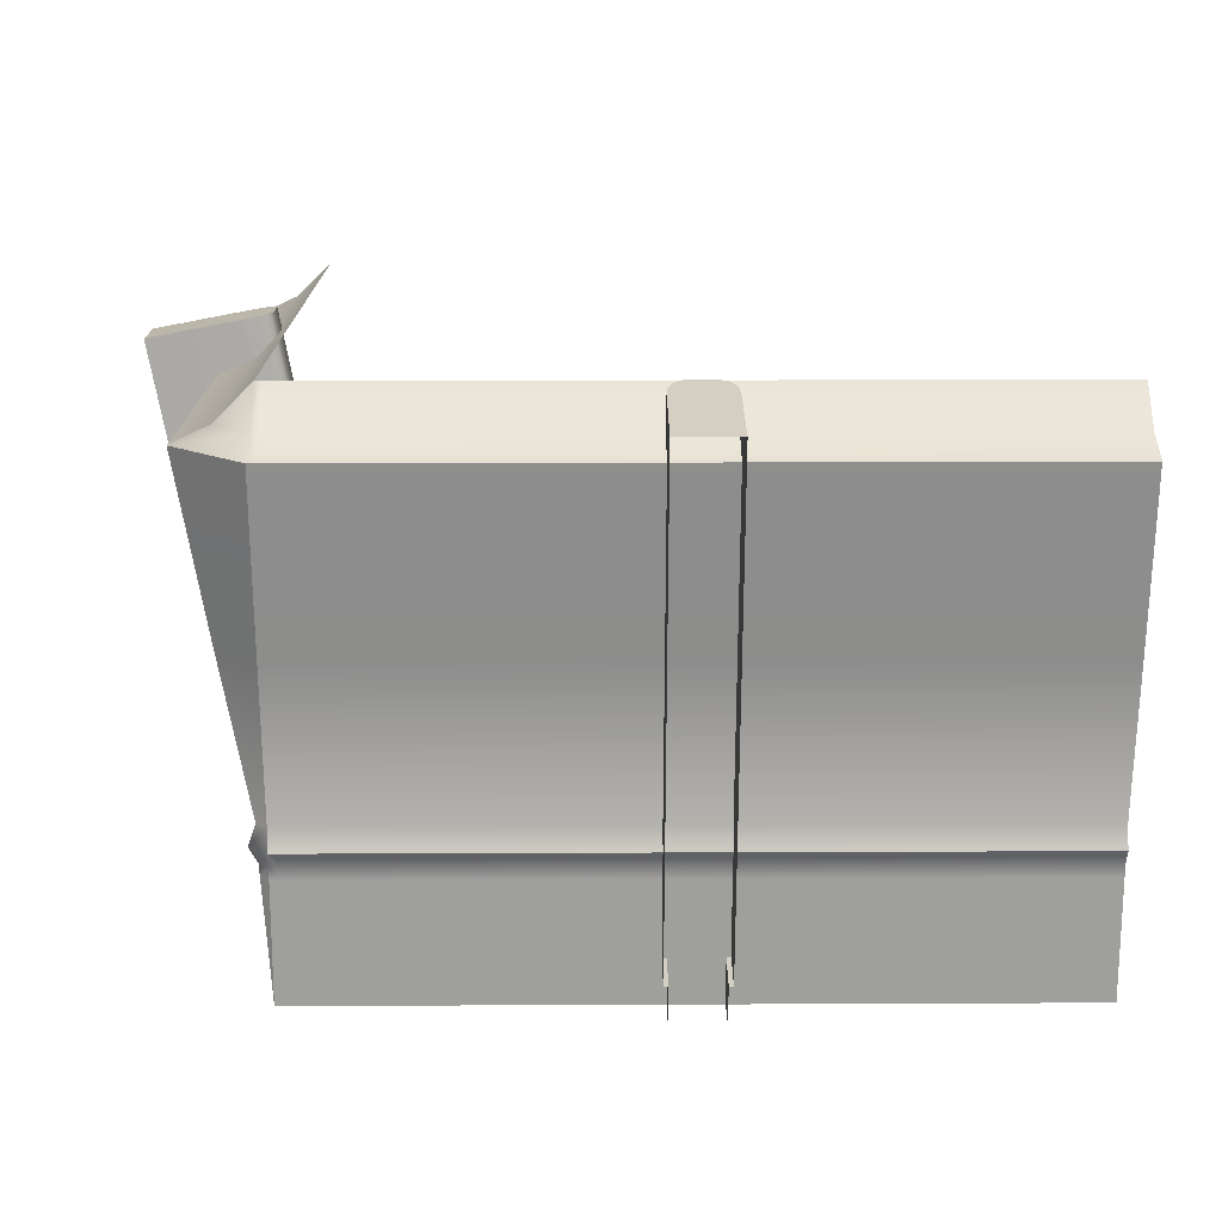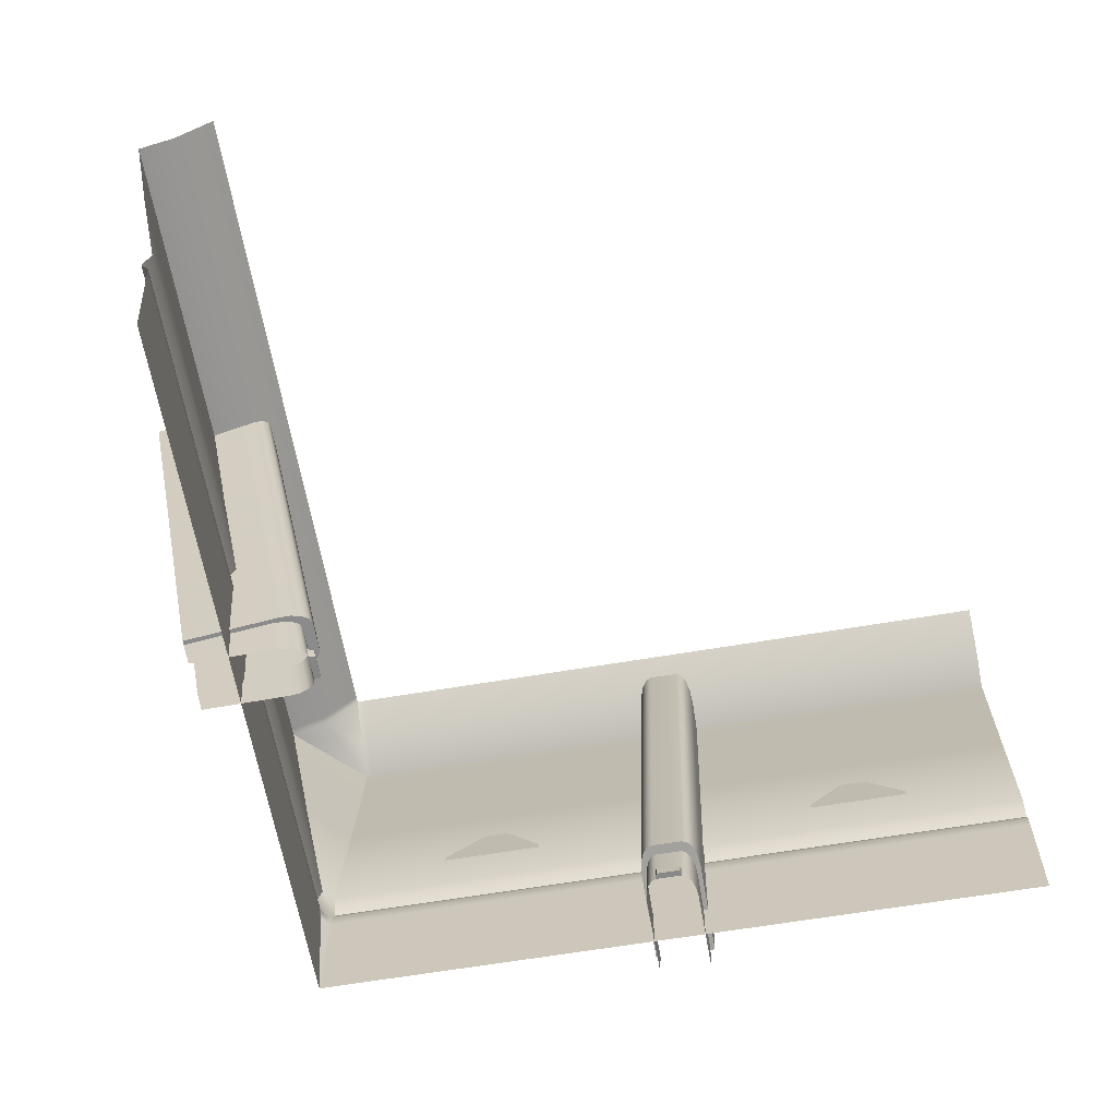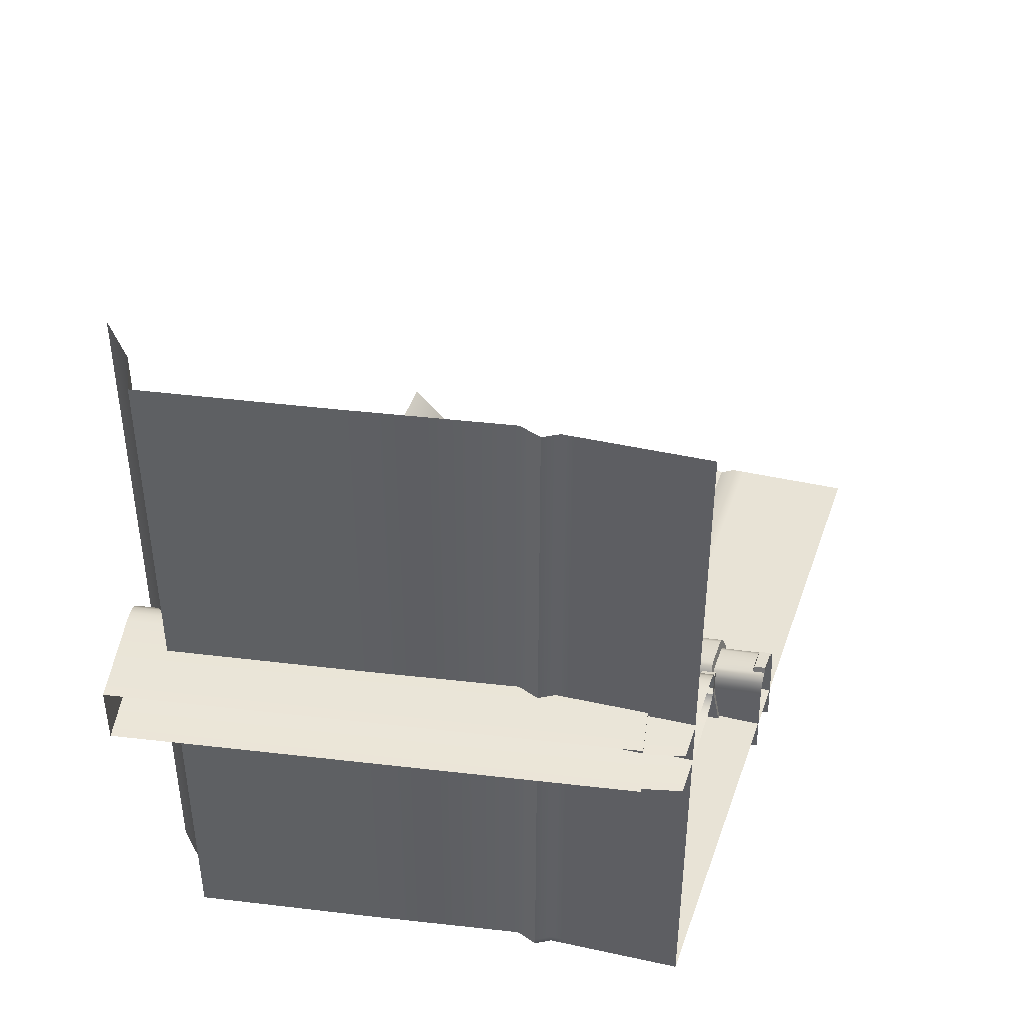
<metadata>
{"format":"obj","ext":"obj","renderer":"f3d","projection":"perspective","resolution":1024,"background":"white","views":[{"elev":14.8,"azim":-90.6,"up":"+Y"},{"elev":-61.7,"azim":9.9,"up":"+Y"},{"elev":45.8,"azim":-71.6,"up":"+Z"}]}
</metadata>
<code>
o WallAstra_Corner_Square_Inner_Cube.048
v -2.164 0.1987 -4.261
v -2.164 2.896 -4.774
v -2.083 0.3242 -3.601
v -2.164 0.2934 -3.763
v -2.114 0.3219 -3.614
v -2.14 0.3152 -3.649
v -2.158 0.3052 -3.701
v -2.164 2.991 -4.276
v -2.083 3.021 -4.115
v -2.158 3.002 -4.214
v -2.14 3.012 -4.162
v -2.114 3.019 -4.127
v -2 0.3242 -3.601
v -2 3.021 -4.115
v -1.836 0.1987 -4.261
v -1.836 2.896 -4.774
v -1.917 0.3242 -3.601
v -1.836 0.2934 -3.763
v -1.886 0.3219 -3.614
v -1.86 0.3152 -3.649
v -1.842 0.3052 -3.701
v -1.836 2.991 -4.276
v -1.917 3.021 -4.115
v -1.842 3.002 -4.214
v -1.86 3.012 -4.162
v -1.886 3.019 -4.127
v -2.14 0.1987 -4.261
v -2.071 0.3137 -3.657
v -2.14 0.2855 -3.805
v -2.098 0.3115 -3.668
v -2.12 0.3054 -3.7
v -2.135 0.2963 -3.748
v -2 0.3137 -3.657
v -1.86 0.1987 -4.261
v -1.929 0.3137 -3.657
v -1.86 0.2855 -3.805
v -1.902 0.3115 -3.668
v -1.88 0.3054 -3.7
v -1.865 0.2963 -3.748
v -2.14 -0.006465 -4.208
v -2.071 0.006237 -3.599
v -2.14 0.003121 -3.749
v -2.098 0.006 -3.611
v -2.12 0.005324 -3.643
v -2.135 0.004314 -3.691
v -2 0.006237 -3.599
v -1.86 -0.006465 -4.208
v -1.929 0.006237 -3.599
v -1.86 0.003121 -3.749
v -1.902 0.006 -3.611
v -1.88 0.005324 -3.643
v -1.865 0.004314 -3.691
v -2.139 2.896 -4.774
v -2.139 2.983 -4.315
v -2.071 3.012 -4.166
v -2.134 2.994 -4.258
v -2.119 3.003 -4.21
v -2.097 3.009 -4.178
v -2 3.012 -4.166
v -1.861 2.896 -4.774
v -1.861 2.983 -4.315
v -1.929 3.012 -4.166
v -1.866 2.994 -4.258
v -1.881 3.003 -4.21
v -1.903 3.009 -4.178
v -2.12 0.07889 -3.657
v -2.135 0.07588 -3.705
v -1.88 0.07889 -3.657
v -1.902 0.0809 -3.625
v -2.14 0.07234 -3.762
v -2.14 0.04383 -4.221
v -2.098 0.0809 -3.625
v -1.929 0.0816 -3.613
v -1.86 0.07234 -3.762
v -1.865 0.07588 -3.705
v -2.071 0.0816 -3.613
v -2 0.0816 -3.613
v -1.86 0.04383 -4.221
v -2 0.006961 -3.565
v -2.062 0.006961 -3.565
v -1.938 0.006961 -3.565
v -1.938 0.07355 -3.577
v -2 0.07355 -3.577
v -2.062 0.07355 -3.577
v -3.366 1.255 -4.12
v -2.809 1.255 -4.12
v -3.003 1.48 -4.164
v -3.143 1.48 -4.164
v -3.366 1.214 -4.112
v -2.809 1.214 -4.112
v -0.6338 1.255 -4.12
v -1.191 1.255 -4.12
v -0.9975 1.48 -4.164
v -0.8565 1.48 -4.164
v -0.6338 1.214 -4.112
v -1.191 1.214 -4.112
v -4 0 -4
v 0 0.8 -4.1
v 0 0 -4
v -4 0.3041 -4.022
v 0 0.3041 -4.022
v -4 0.5086 -4.037
v 0 0.5086 -4.037
v 0 0.7199 -4.052
v -4 0.7199 -4.052
v -4 0.651 -4.047
v 0 0.651 -4.047
v -3.961 2.708 -4.4
v -2 0.8 -4.1
v -1.658 2.708 -4.4
v -2.342 2.708 -4.4
v -1.85 3 -4
v -1.852 2.708 -4.4
v -1.85 2.8 -4.2
v -2.15 3 -4
v -2.15 2.8 -4.2
v -2 2.8 -4.2
v -2 2.708 -4.4
v -2.2 2.8 -4.2
v -4 2.8 -4.2
v -2.2 3 -4
v -2 3 -4
v -4 3 -4
v -2.343 2.8 -4.2
v -2.343 3 -4
v -1.8 2.8 -4.2
v -0 2.8 -4.2
v -1.8 3 -4
v -0 3 -4
v -1.657 2.8 -4.2
v -1.657 3 -4
v -3.961 3 -4
v -3.961 2.8 -4.2
v -3.961 0.3041 -4.022
v -3.961 0 -4
v -3.961 0.5086 -4.037
v -3.961 0.7199 -4.052
v -3.961 0.651 -4.047
v -4 0.8 -4.1
v -4 2.708 -4.4
v -3.961 0.8 -4.1
v -2.2 0.8 -4.1
v -2.2 2.708 -4.4
v -2.148 0.8 -4.1
v -2.148 2.708 -4.4
v -4 1.754 -4.223
v -3.961 1.754 -4.223
v -2 1.754 -4.223
v -2.148 1.754 -4.223
v -2.2 1.754 -4.223
v -2.342 0.8 -4.1
v -2.342 1.754 -4.223
v -2.148 0.9145 -4.059
v -2.2 0.9145 -4.059
v -2 0.9145 -4.059
v -3.961 0.9145 -4.059
v -4 0.9145 -4.059
v -2.342 0.9145 -4.059
v -0 2.708 -4.4
v -0.03904 2.708 -4.4
v -0.03904 0.8 -4.1
v -1.8 2.708 -4.4
v -1.852 0.8 -4.1
v 0 1.754 -4.223
v -0.03904 1.754 -4.223
v -1.852 1.754 -4.223
v -1.8 1.754 -4.223
v -1.658 1.754 -4.223
v -1.852 0.9145 -4.059
v -1.8 0.9145 -4.059
v -0.03904 0.9145 -4.059
v 0 0.9145 -4.059
v -1.658 0.9145 -4.059
v -2.469 2.708 -4.4
v -1.531 2.708 -4.4
v -0.03904 2.8 -4.2
v -0.03904 3 -4
v -0.03904 0.3041 -4.022
v -0.03904 0.5086 -4.037
v -0.03904 0.7199 -4.052
v -0.03904 0.651 -4.047
v -0.03904 0 -4
v -2 1e-06 -4
v -2 0.3041 -4.022
v -2 0.5086 -4.037
v -2 0.7199 -4.052
v -2 0.651 -4.047
v -2.342 1e-06 -4
v -2.342 0.3041 -4.022
v -2.342 0.5086 -4.037
v -2.342 0.7199 -4.052
v -2.342 0.651 -4.047
v -2.2 0.3041 -4.022
v -2.2 0.5086 -4.037
v -2.2 0.7199 -4.052
v -2.2 0.651 -4.047
v -2.2 1e-06 -4
v -2.148 0.3041 -4.022
v -2.148 0.5086 -4.037
v -2.148 0.7199 -4.052
v -2.148 0.651 -4.047
v -2.148 1e-06 -4
v -1.658 0.3041 -4.022
v -1.658 0.5086 -4.037
v -1.658 0.7199 -4.052
v -1.658 0.651 -4.047
v -1.658 1e-06 -4
v -1.658 0.8 -4.1
v -1.852 1e-06 -4
v -1.852 0.3041 -4.022
v -1.852 0.5086 -4.037
v -1.852 0.7199 -4.052
v -1.852 0.651 -4.047
v -1.8 0.3041 -4.022
v -1.8 0.5086 -4.037
v -1.8 0.7199 -4.052
v -1.8 0.651 -4.047
v -1.8 1e-06 -4
v -1.8 0.8 -4.1
v -4.261 0.1987 -1.836
v -4.774 2.896 -1.836
v -3.601 0.3242 -1.917
v -3.763 0.2934 -1.836
v -3.614 0.3219 -1.886
v -3.649 0.3152 -1.86
v -3.701 0.3052 -1.842
v -4.276 2.991 -1.836
v -4.115 3.021 -1.917
v -4.214 3.002 -1.842
v -4.162 3.012 -1.86
v -4.127 3.019 -1.886
v -3.601 0.3242 -2
v -4.115 3.021 -2
v -4.261 0.1987 -2.164
v -4.774 2.896 -2.164
v -3.601 0.3242 -2.083
v -3.763 0.2934 -2.164
v -3.614 0.3219 -2.114
v -3.649 0.3152 -2.14
v -3.701 0.3052 -2.158
v -4.276 2.991 -2.164
v -4.115 3.021 -2.083
v -4.214 3.002 -2.158
v -4.162 3.012 -2.14
v -4.127 3.019 -2.114
v -4.261 0.1987 -1.86
v -3.657 0.3137 -1.929
v -3.805 0.2855 -1.86
v -3.668 0.3115 -1.902
v -3.7 0.3054 -1.88
v -3.748 0.2963 -1.865
v -3.657 0.3137 -2
v -4.261 0.1987 -2.14
v -3.657 0.3137 -2.071
v -3.805 0.2855 -2.14
v -3.668 0.3115 -2.098
v -3.7 0.3054 -2.12
v -3.748 0.2963 -2.135
v -4.208 -0.006465 -1.86
v -3.599 0.006237 -1.929
v -3.749 0.003121 -1.86
v -3.611 0.006 -1.902
v -3.643 0.005324 -1.88
v -3.691 0.004314 -1.865
v -3.599 0.006237 -2
v -4.208 -0.006465 -2.14
v -3.599 0.006237 -2.071
v -3.749 0.003121 -2.14
v -3.611 0.006 -2.098
v -3.643 0.005324 -2.12
v -3.691 0.004314 -2.135
v -4.774 2.896 -1.861
v -4.315 2.983 -1.861
v -4.166 3.012 -1.929
v -4.258 2.994 -1.866
v -4.21 3.003 -1.881
v -4.178 3.009 -1.903
v -4.166 3.012 -2
v -4.774 2.896 -2.139
v -4.315 2.983 -2.139
v -4.166 3.012 -2.071
v -4.258 2.994 -2.134
v -4.21 3.003 -2.119
v -4.178 3.009 -2.097
v -3.657 0.07889 -1.88
v -3.705 0.07588 -1.865
v -3.657 0.07889 -2.12
v -3.625 0.0809 -2.098
v -3.762 0.07234 -1.86
v -4.221 0.04383 -1.86
v -3.625 0.0809 -1.902
v -3.613 0.0816 -2.071
v -3.762 0.07234 -2.14
v -3.705 0.07588 -2.135
v -3.613 0.0816 -1.929
v -3.613 0.0816 -2
v -4.221 0.04383 -2.14
v -3.565 0.006961 -2
v -3.565 0.006961 -1.938
v -3.565 0.006961 -2.062
v -3.577 0.07355 -2.062
v -3.577 0.07355 -2
v -3.577 0.07355 -1.938
v -4.12 1.255 -0.6338
v -4.12 1.255 -1.191
v -4.164 1.48 -0.9975
v -4.164 1.48 -0.8565
v -4.112 1.214 -0.6338
v -4.112 1.214 -1.191
v -4.12 1.255 -3.366
v -4.12 1.255 -2.809
v -4.164 1.48 -3.003
v -4.164 1.48 -3.143
v -4.112 1.214 -3.366
v -4.112 1.214 -2.809
v -4 0 0
v -4.1 0.8 -4
v -4 0 -4
v -4.022 0.3041 0
v -4.022 0.3041 -4
v -4.037 0.5086 0
v -4.037 0.5086 -4
v -4.052 0.7199 -4
v -4.052 0.7199 0
v -4.047 0.651 0
v -4.047 0.651 -4
v -4.4 2.708 -0.03904
v -4.1 0.8 -2
v -4.4 2.708 -2.342
v -4.4 2.708 -1.658
v -4 3 -2.15
v -4.4 2.708 -2.148
v -4.2 2.8 -2.15
v -4 3 -1.85
v -4.2 2.8 -1.85
v -4.2 2.8 -2
v -4.4 2.708 -2
v -4.2 2.8 -1.8
v -4.2 2.8 0
v -4 3 -1.8
v -4 3 -2
v -4 3 0
v -4.2 2.8 -1.657
v -4 3 -1.657
v -4.2 2.8 -2.2
v -4.2 2.8 -4
v -4 3 -2.2
v -4 3 -4
v -4.2 2.8 -2.343
v -4 3 -2.343
v -4 3 -0.03904
v -4.2 2.8 -0.03904
v -4.022 0.3041 -0.03904
v -4 0 -0.03904
v -4.037 0.5086 -0.03904
v -4.052 0.7199 -0.03904
v -4.047 0.651 -0.03904
v -4.1 0.8 1e-06
v -4.4 2.708 0
v -4.1 0.8 -0.03904
v -4.1 0.8 -1.8
v -4.4 2.708 -1.8
v -4.1 0.8 -1.852
v -4.4 2.708 -1.852
v -4.223 1.754 0
v -4.223 1.754 -0.03904
v -4.223 1.754 -2
v -4.223 1.754 -1.852
v -4.223 1.754 -1.8
v -4.1 0.8 -1.658
v -4.223 1.754 -1.658
v -4.059 0.9145 -1.852
v -4.059 0.9145 -1.8
v -4.059 0.9145 -2
v -4.059 0.9145 -0.03903
v -4.059 0.9145 1e-06
v -4.059 0.9145 -1.658
v -4.4 2.708 -4
v -4.4 2.708 -3.961
v -4.1 0.8 -3.961
v -4.4 2.708 -2.2
v -4.1 0.8 -2.148
v -4.223 1.754 -4
v -4.223 1.754 -3.961
v -4.223 1.754 -2.148
v -4.223 1.754 -2.2
v -4.223 1.754 -2.342
v -4.059 0.9145 -2.148
v -4.059 0.9145 -2.2
v -4.059 0.9145 -3.961
v -4.059 0.9145 -4
v -4.059 0.9145 -2.342
v -4.4 2.708 -1.531
v -4.4 2.708 -2.469
v -4.2 2.8 -3.961
v -4 3 -3.961
v -4.022 0.3041 -3.961
v -4.037 0.5086 -3.961
v -4.052 0.7199 -3.961
v -4.047 0.651 -3.961
v -4 0 -3.961
v -4 0 -2
v -4.022 0.3041 -2
v -4.037 0.5086 -2
v -4.052 0.7199 -2
v -4.047 0.651 -2
v -4 0 -1.658
v -4.022 0.3041 -1.658
v -4.037 0.5086 -1.658
v -4.052 0.7199 -1.658
v -4.047 0.651 -1.658
v -4.022 0.3041 -1.8
v -4.037 0.5086 -1.8
v -4.052 0.7199 -1.8
v -4.047 0.651 -1.8
v -4 0 -1.8
v -4.022 0.3041 -1.852
v -4.037 0.5086 -1.852
v -4.052 0.7199 -1.852
v -4.047 0.651 -1.852
v -4 0 -1.852
v -4.022 0.3041 -2.342
v -4.037 0.5086 -2.342
v -4.052 0.7199 -2.342
v -4.047 0.651 -2.342
v -4 0 -2.342
v -4.1 0.8 -2.342
v -4 0 -2.148
v -4.022 0.3041 -2.148
v -4.037 0.5086 -2.148
v -4.052 0.7199 -2.148
v -4.047 0.651 -2.148
v -4.022 0.3041 -2.2
v -4.037 0.5086 -2.2
v -4.052 0.7199 -2.2
v -4.047 0.651 -2.2
v -4 0 -2.2
v -4.1 0.8 -2.2
f 4 8 2 1
f 13 14 9 3
f 8 4 7 10
f 10 7 6 11
f 11 6 5 12
f 12 5 3 9
f 18 15 16 22
f 13 17 23 14
f 22 24 21 18
f 24 25 20 21
f 25 26 19 20
f 19 17 35 37
f 13 3 28 33
f 20 19 37 38
f 21 20 38 39
f 4 1 27 29
f 18 21 39 36
f 3 5 30 28
f 5 6 31 30
f 17 13 33 35
f 6 7 32 31
f 7 4 29 32
f 15 18 36 34
f 25 24 63 64
f 12 9 55 58
f 14 23 62 59
f 8 10 56 54
f 11 12 58 57
f 10 11 57 56
f 22 16 60 61
f 9 14 59 55
f 23 26 65 62
f 24 22 61 63
f 26 25 64 65
f 2 8 54 53
f 54 56 57 58 55 59 62 65 64 63 61 60 53
f 26 23 17 19
f 130 110 175
f 111 124 174
f 126 128 112 114
f 117 118 113 114
f 124 119 121
f 116 117 122 115
f 174 124 133 108
f 116 119 143 145
f 119 124 111 143
f 130 128 126
f 114 112 122 117
f 114 113 162 126
f 126 162 110 130
f 160 159 127 176
f 108 133 120 140
f 153 149 150 154
f 119 116 115 121
f 117 116 145 118
f 148 118 145 149
f 147 108 140 146
f 152 111 174
f 155 148 149 153
f 156 147 146 157
f 158 152 147 156
f 149 145 143 150
f 154 150 152 158
f 150 143 111 152
f 142 154 158 151
f 151 158 156 141
f 141 156 157 139
f 109 155 153 144
f 144 153 154 142
f 169 170 167 166
f 148 166 113 118
f 165 164 159 160
f 168 175 110
f 155 169 166 148
f 171 172 164 165
f 173 171 165 168
f 166 167 162 113
f 170 173 168 167
f 167 168 110 162
f 219 208 173 170
f 208 161 171 173
f 161 98 172 171
f 109 163 169 155
f 163 219 170 169
f 174 108 147 152
f 175 168 165 160
f 175 160 176 130
f 223 227 221 220
f 232 233 228 222
f 227 223 226 229
f 229 226 225 230
f 230 225 224 231
f 231 224 222 228
f 237 234 235 241
f 232 236 242 233
f 241 243 240 237
f 243 244 239 240
f 244 245 238 239
f 238 236 254 256
f 232 222 247 252
f 239 238 256 257
f 240 239 257 258
f 223 220 246 248
f 237 240 258 255
f 222 224 249 247
f 224 225 250 249
f 236 232 252 254
f 225 226 251 250
f 226 223 248 251
f 234 237 255 253
f 244 243 282 283
f 231 228 274 277
f 233 242 281 278
f 227 229 275 273
f 230 231 277 276
f 229 230 276 275
f 241 235 279 280
f 228 233 278 274
f 242 245 284 281
f 243 241 280 282
f 245 244 283 284
f 221 227 273 272
f 273 275 276 277 274 278 281 284 283 282 280 279 272
f 245 242 236 238
f 349 329 394
f 330 343 393
f 345 347 331 333
f 336 337 332 333
f 343 338 340
f 335 336 341 334
f 393 343 352 327
f 335 338 362 364
f 338 343 330 362
f 349 347 345
f 333 331 341 336
f 333 332 381 345
f 345 381 329 349
f 379 378 346 395
f 327 352 339 359
f 372 368 369 373
f 338 335 334 340
f 336 335 364 337
f 367 337 364 368
f 366 327 359 365
f 371 330 393
f 374 367 368 372
f 375 366 365 376
f 377 371 366 375
f 368 364 362 369
f 373 369 371 377
f 369 362 330 371
f 361 373 377 370
f 370 377 375 360
f 360 375 376 358
f 328 374 372 363
f 363 372 373 361
f 388 389 386 385
f 367 385 332 337
f 384 383 378 379
f 387 394 329
f 374 388 385 367
f 390 391 383 384
f 392 390 384 387
f 385 386 381 332
f 389 392 387 386
f 386 387 329 381
f 438 427 392 389
f 427 380 390 392
f 380 317 391 390
f 328 382 388 374
f 382 438 389 388
f 393 327 366 371
f 394 387 384 379
f 394 379 395 349
f 346 378 140 120
f 378 383 146 140
f 383 391 157 146
f 391 317 139 157
f 66 67 45 44
f 68 69 50 51
f 70 71 40 42
f 72 66 44 43
f 69 73 48 50
f 74 75 52 49
f 76 72 43 41
f 67 70 42 45
f 75 68 51 52
f 78 74 49 47
f 34 36 74 78
f 33 28 76 77
f 39 38 68 75
f 32 29 70 67
f 35 33 77 73
f 28 30 72 76
f 36 39 75 74
f 37 35 73 69
f 30 31 66 72
f 29 27 71 70
f 38 37 69 68
f 31 32 67 66
f 121 125 124
f 133 124 125 132
f 176 177 131 130
f 128 130 131
f 120 133 132 123
f 127 129 177 176
f 285 286 264 263
f 287 288 269 270
f 289 290 259 261
f 291 285 263 262
f 288 292 267 269
f 293 294 271 268
f 295 291 262 260
f 286 289 261 264
f 294 287 270 271
f 297 293 268 266
f 253 255 293 297
f 252 247 295 296
f 258 257 287 294
f 251 248 289 286
f 254 252 296 292
f 247 249 291 295
f 255 258 294 293
f 256 254 292 288
f 249 250 285 291
f 248 246 290 289
f 257 256 288 287
f 250 251 286 285
f 340 344 343
f 352 343 344 351
f 395 396 350 349
f 347 349 350
f 339 352 351 342
f 346 348 396 395
f 348 346 120 123
f 46 48 81 79
f 41 46 79 80
f 265 267 300 298
f 260 265 298 299
f 77 76 84 83
f 82 83 79 81
f 83 84 80 79
f 48 73 82 81
f 76 41 80 84
f 73 77 83 82
f 296 295 303 302
f 301 302 298 300
f 302 303 299 298
f 267 292 301 300
f 295 260 299 303
f 292 296 302 301
f 89 90 86 85
f 85 86 87 88
f 95 91 92 96
f 91 94 93 92
f 308 309 305 304
f 304 305 306 307
f 314 310 311 315
f 310 313 312 311
f 180 104 98 161
f 135 134 100 97
f 179 103 107 181
f 178 101 103 179
f 181 107 104 180
f 106 138 137 105
f 100 134 136 102
f 102 136 138 106
f 188 189 134 135
f 105 137 141 139
f 99 101 178 182
f 206 181 180 205
f 203 178 179 204
f 204 179 181 206
f 205 180 161 208
f 200 186 109 144
f 199 185 187 201
f 198 184 185 199
f 201 187 186 200
f 209 210 184 183
f 138 192 191 137
f 134 189 190 136
f 136 190 192 138
f 137 191 151 141
f 197 193 189 188
f 202 198 193 197
f 192 196 195 191
f 189 193 194 190
f 190 194 196 192
f 191 195 142 151
f 183 184 198 202
f 196 201 200 195
f 193 198 199 194
f 194 199 201 196
f 195 200 144 142
f 182 178 203 207
f 216 205 208 219
f 215 204 206 217
f 214 203 204 215
f 217 206 205 216
f 187 213 212 186
f 184 210 211 185
f 185 211 213 187
f 186 212 163 109
f 218 214 210 209
f 207 203 214 218
f 213 217 216 212
f 210 214 215 211
f 211 215 217 213
f 212 216 219 163
f 399 323 317 380
f 354 353 319 316
f 398 322 326 400
f 397 320 322 398
f 400 326 323 399
f 325 357 356 324
f 319 353 355 321
f 321 355 357 325
f 407 408 353 354
f 324 356 360 358
f 318 320 397 401
f 425 400 399 424
f 422 397 398 423
f 423 398 400 425
f 424 399 380 427
f 419 405 328 363
f 418 404 406 420
f 417 403 404 418
f 420 406 405 419
f 428 429 403 402
f 357 411 410 356
f 353 408 409 355
f 355 409 411 357
f 356 410 370 360
f 416 412 408 407
f 421 417 412 416
f 411 415 414 410
f 408 412 413 409
f 409 413 415 411
f 410 414 361 370
f 402 403 417 421
f 415 420 419 414
f 412 417 418 413
f 413 418 420 415
f 414 419 363 361
f 401 397 422 426
f 435 424 427 438
f 434 423 425 436
f 433 422 423 434
f 436 425 424 435
f 406 432 431 405
f 403 429 430 404
f 404 430 432 406
f 405 431 382 328
f 437 433 429 428
f 426 422 433 437
f 432 436 435 431
f 429 433 434 430
f 430 434 436 432
f 431 435 438 382
f 317 323 105 139
f 323 326 106 105
f 326 322 102 106
f 322 320 100 102
f 320 318 97 100

</code>
